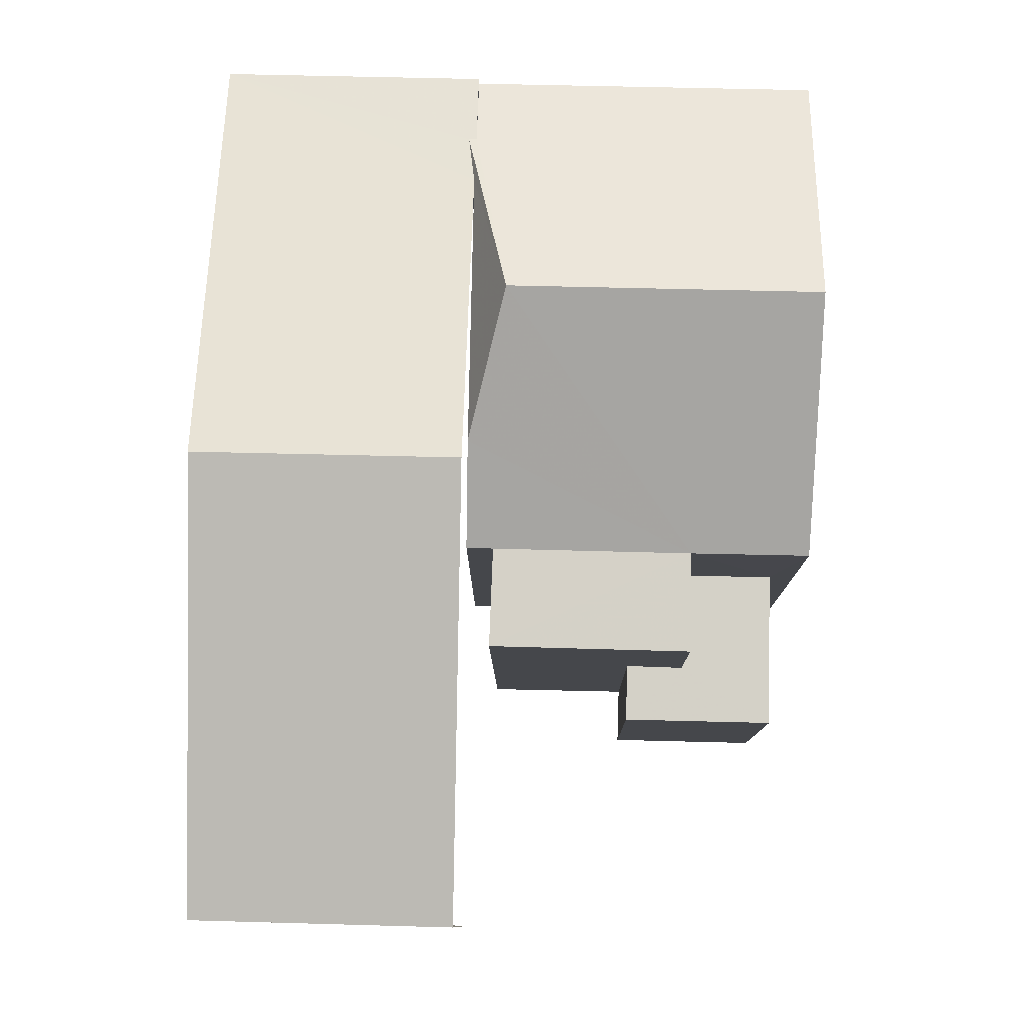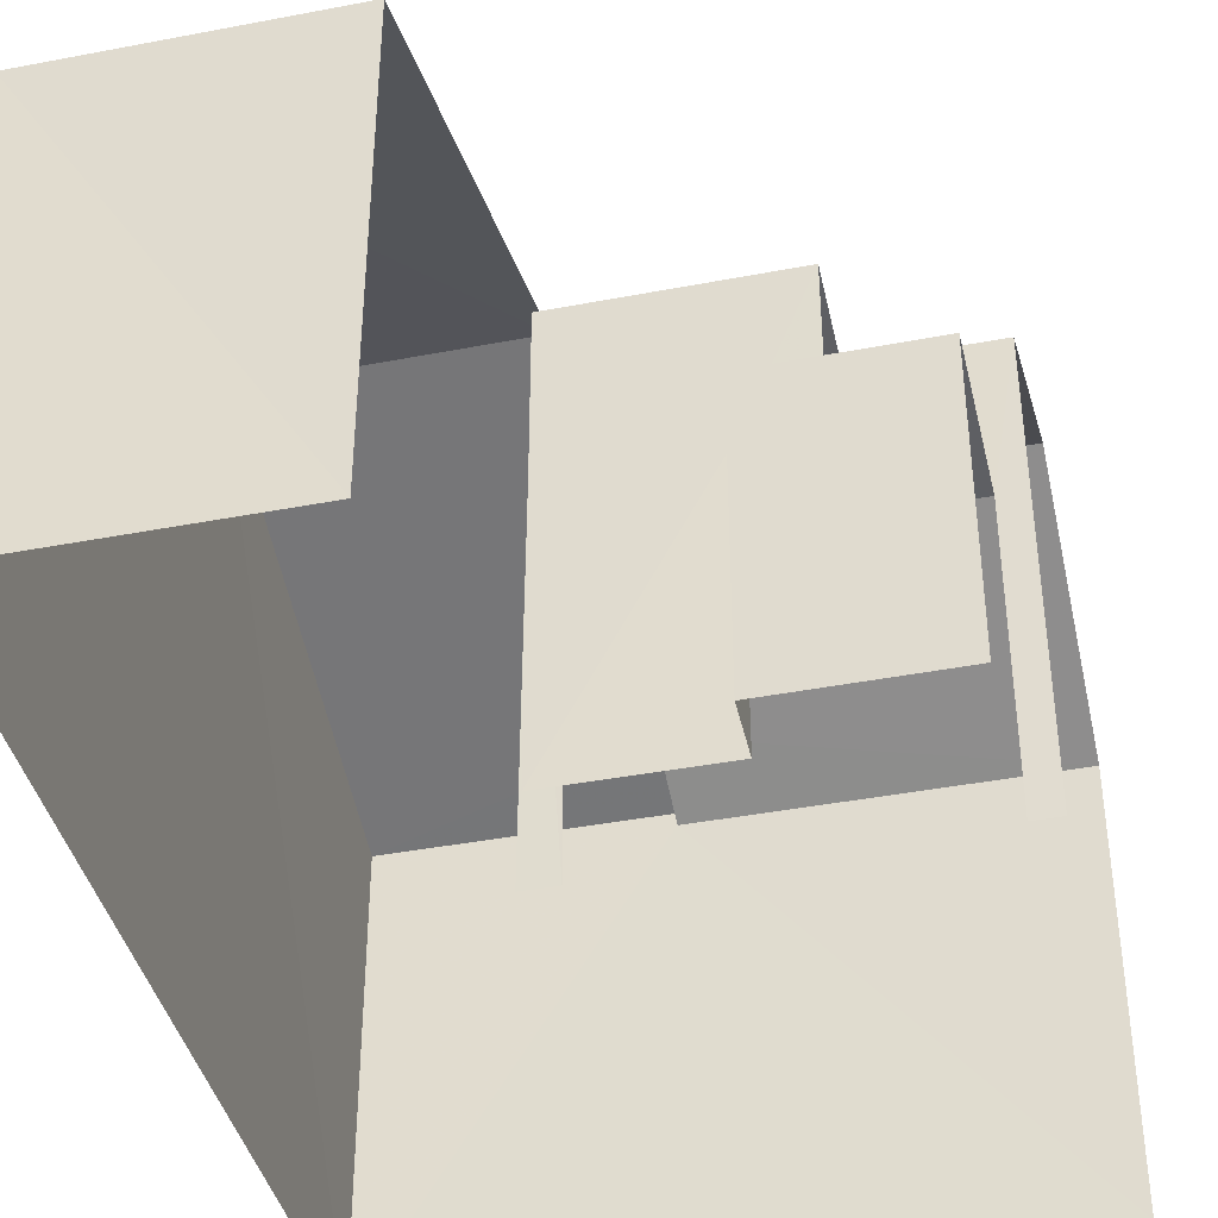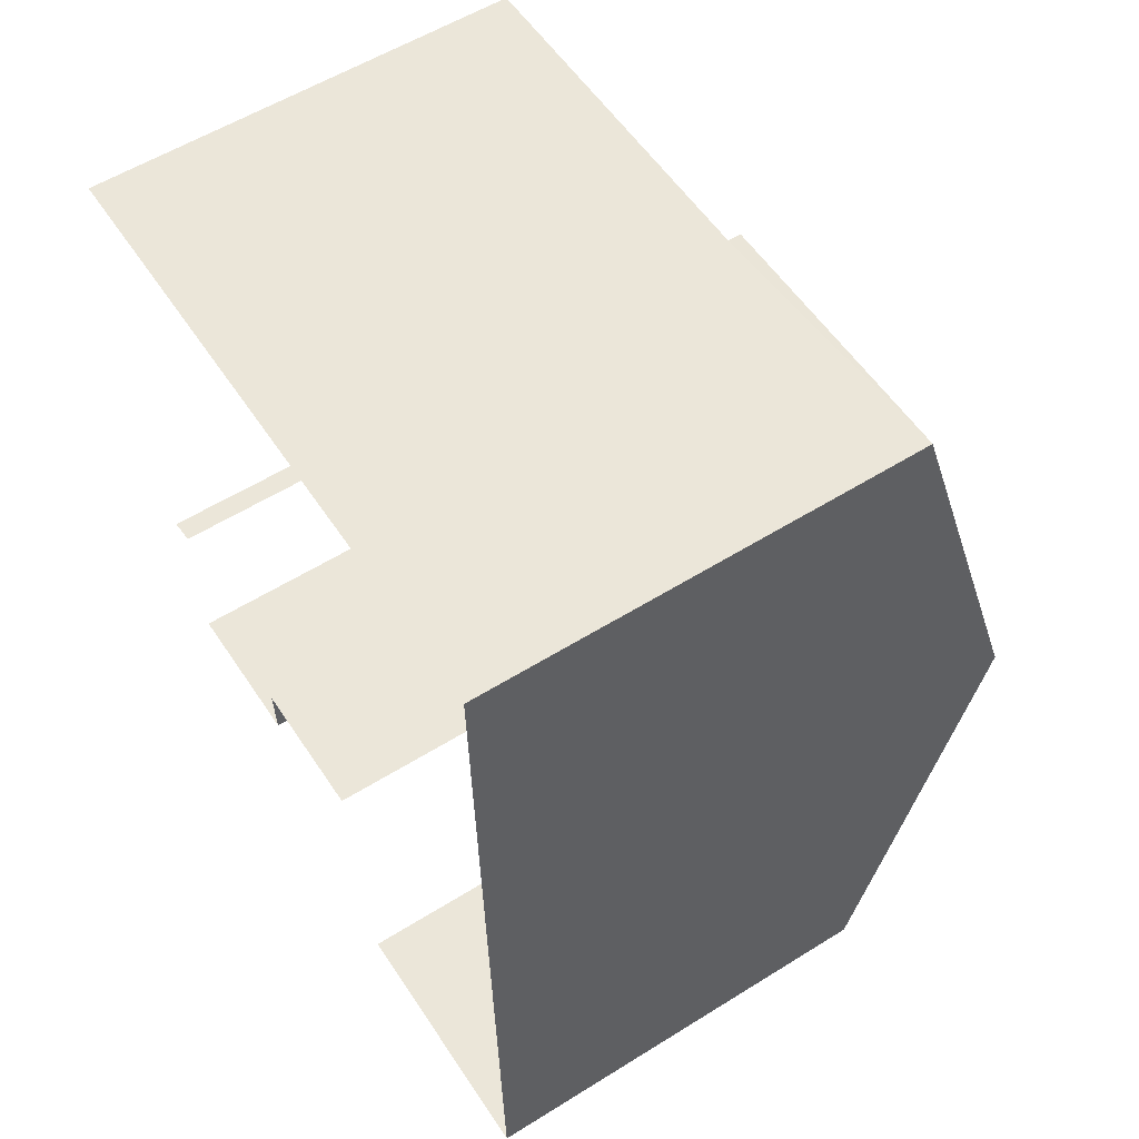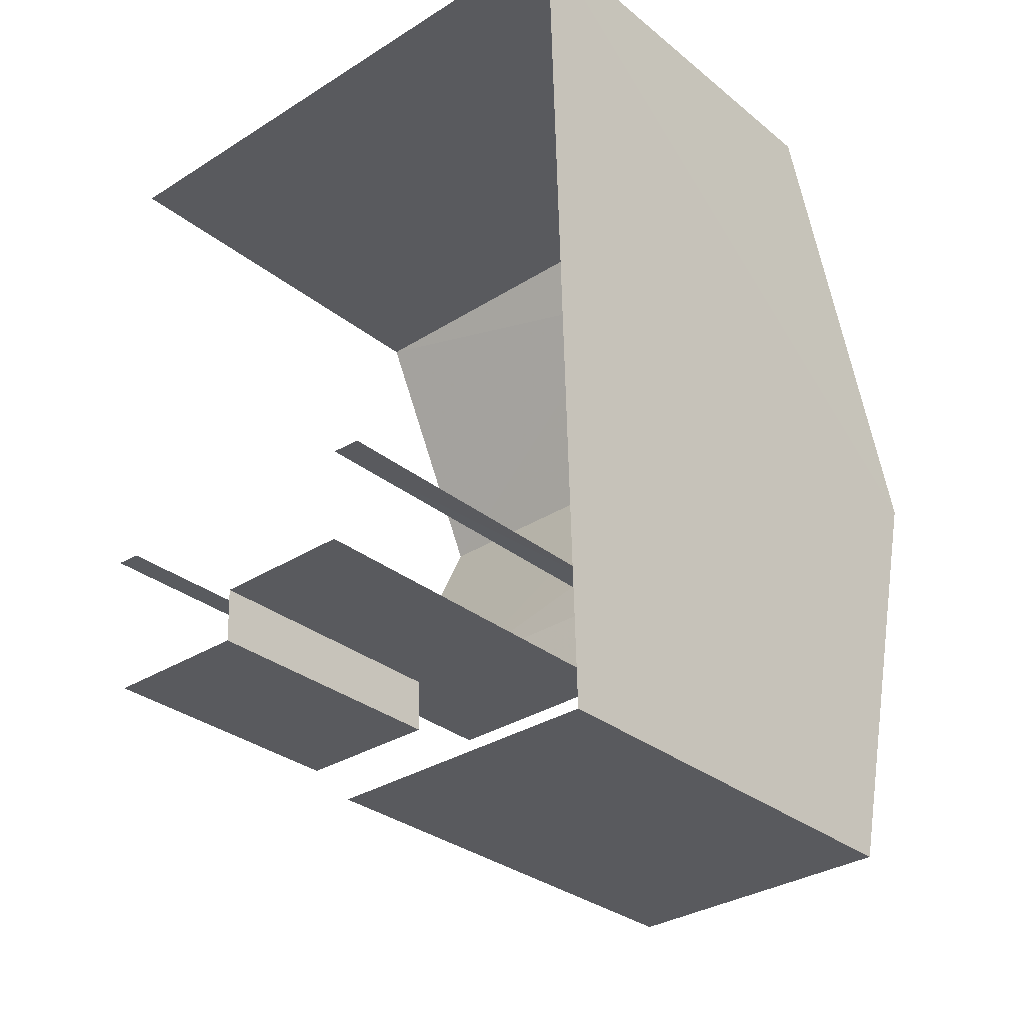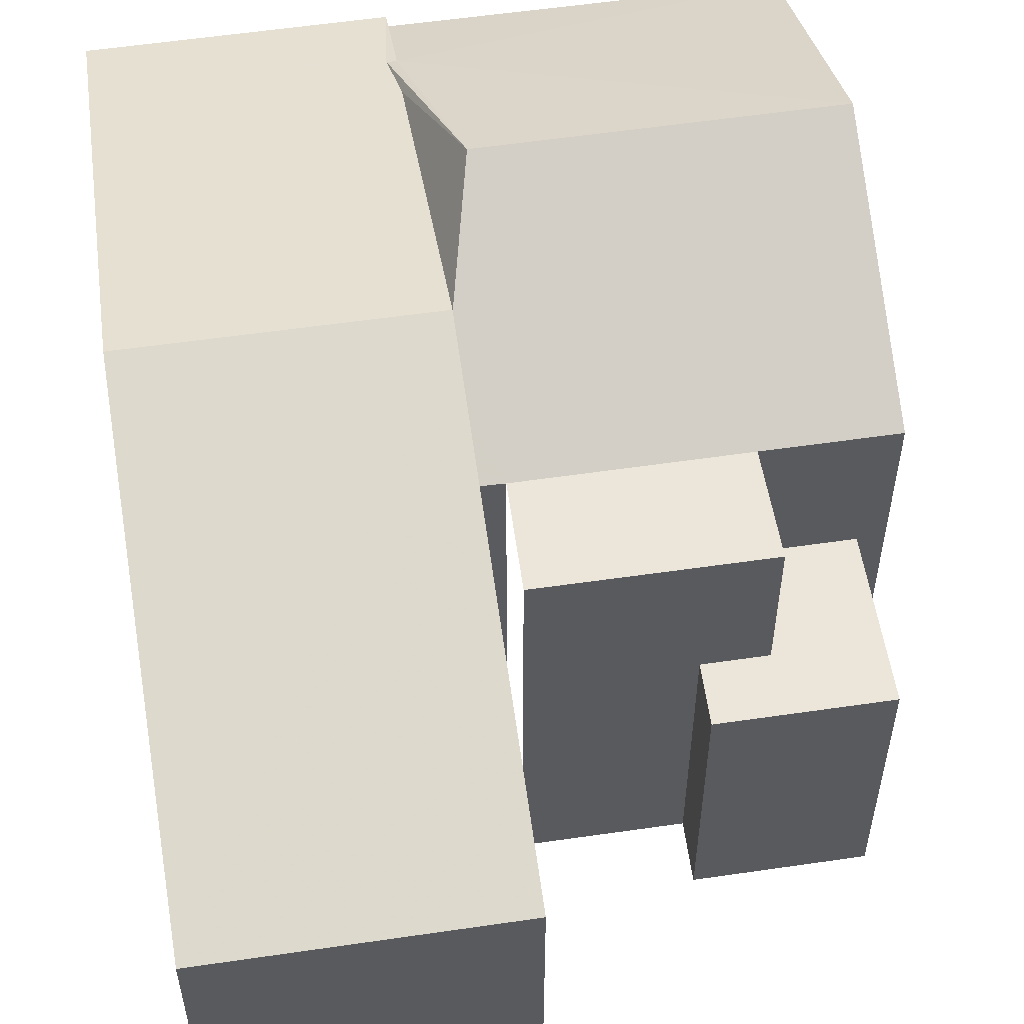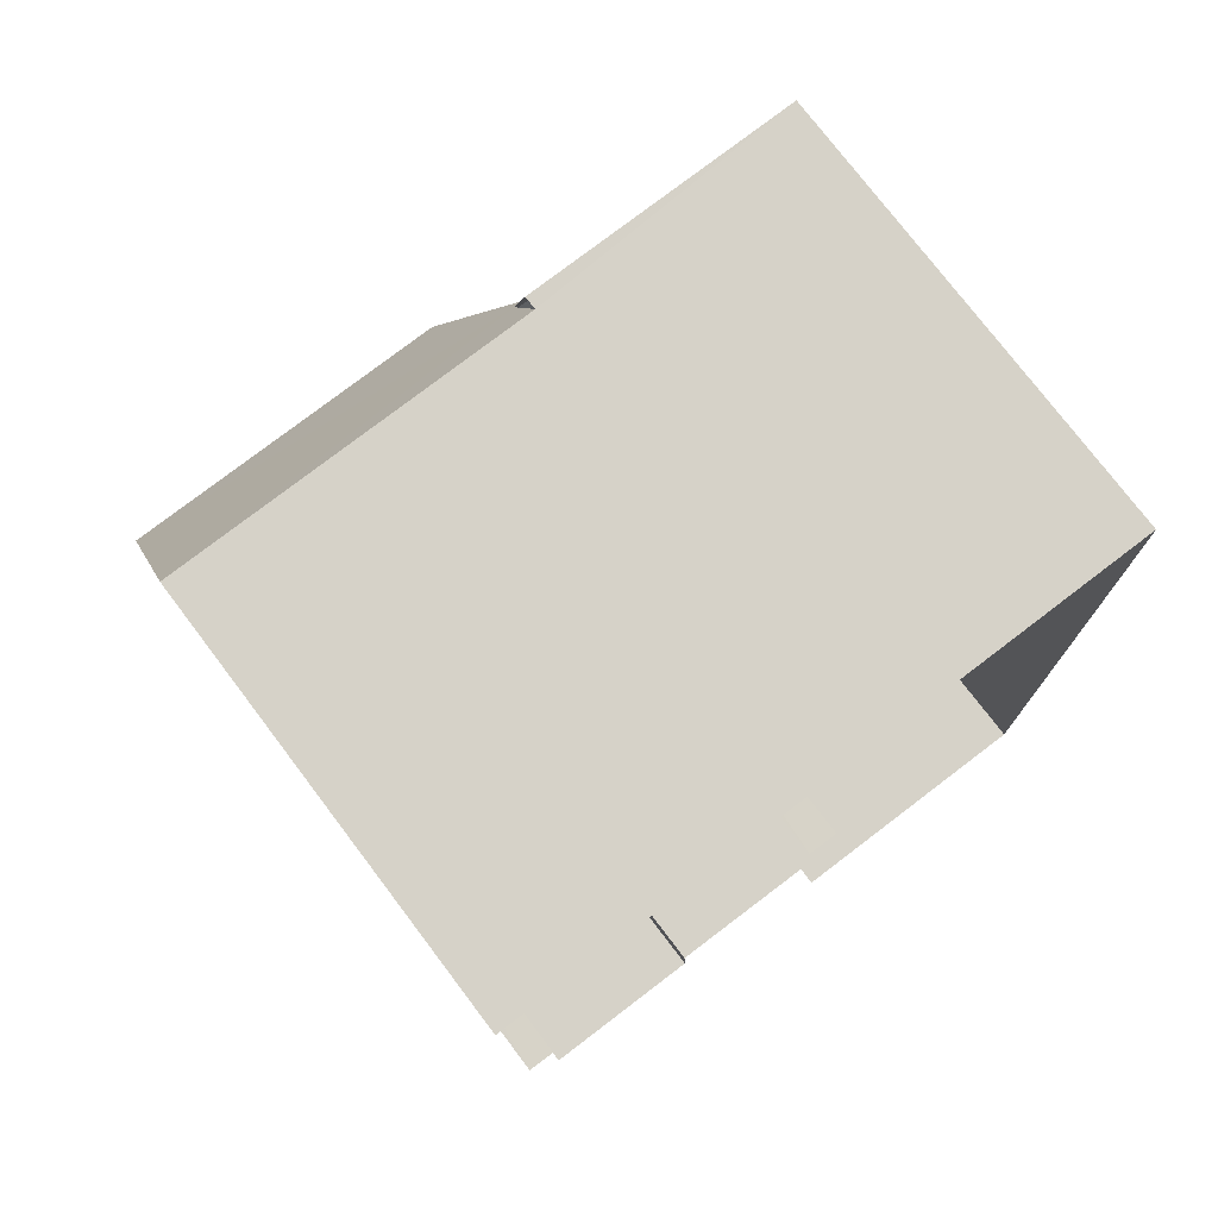
<metadata>
{"format":"obj","ext":"obj","renderer":"f3d","projection":"perspective","resolution":1024,"background":"white","views":[{"elev":-10.5,"azim":0.8,"up":"+Y"},{"elev":-40.7,"azim":11.7,"up":"+Z"},{"elev":57.3,"azim":-122.9,"up":"+Y"},{"elev":-30.6,"azim":-139.1,"up":"+Y"},{"elev":55.9,"azim":-10.3,"up":"+Z"},{"elev":76.3,"azim":142.7,"up":"+Y"}]}
</metadata>
<code>
v -3.738e+05 -1.055e+05 20
v -3.738e+05 -1.055e+05 19.99
v -3.738e+05 -1.055e+05 19.99
v -3.738e+05 -1.055e+05 19.99
v -3.738e+05 -1.055e+05 19.99
v -3.738e+05 -1.055e+05 20
v -3.738e+05 -1.055e+05 20
v -3.738e+05 -1.055e+05 20
v -3.738e+05 -1.055e+05 20
v -3.738e+05 -1.055e+05 20
v -3.738e+05 -1.055e+05 20
v -3.738e+05 -1.055e+05 20
v -3.738e+05 -1.055e+05 28.56
v -3.738e+05 -1.055e+05 26.54
v -3.738e+05 -1.055e+05 26.54
v -3.738e+05 -1.055e+05 28.57
v -3.738e+05 -1.055e+05 27.11
v -3.738e+05 -1.055e+05 26.54
v -3.738e+05 -1.055e+05 26.54
v -3.738e+05 -1.055e+05 26.88
v -3.738e+05 -1.055e+05 26.88
v -3.738e+05 -1.055e+05 26.35
v -3.738e+05 -1.055e+05 26.35
v -3.738e+05 -1.055e+05 26.35
v -3.738e+05 -1.055e+05 26.35
v -3.738e+05 -1.055e+05 26.35
v -3.738e+05 -1.055e+05 28.19
v -3.738e+05 -1.055e+05 28.19
v -3.738e+05 -1.055e+05 26.35
v -3.738e+05 -1.055e+05 24.15
v -3.738e+05 -1.055e+05 24.15
v -3.738e+05 -1.055e+05 24.15
v -3.738e+05 -1.055e+05 24.15
v -3.738e+05 -1.055e+05 24.14
v -3.738e+05 -1.055e+05 24.14
v -3.738e+05 -1.055e+05 27.12
v -3.738e+05 -1.055e+05 26.35
v -3.738e+05 -1.055e+05 26.35
f 1 2 3
f 3 4 5
f 6 2 7
f 8 6 7
f 9 10 5
f 9 11 10
f 1 10 12
f 1 7 2
f 5 1 3
f 5 10 1
f 21 29 18
f 5 33 9
f 5 34 33
f 23 1 12
f 23 25 1
f 38 8 7
f 38 15 8
f 38 13 15
f 13 36 17
f 38 36 13
f 4 3 37
f 37 26 27
f 37 3 26
f 35 22 24
f 32 35 24
f 13 14 15
f 13 16 14
f 17 16 13
f 18 19 20
f 21 18 20
f 17 19 16
f 20 19 17
f 22 23 24
f 22 25 23
f 26 21 27
f 27 21 28
f 29 21 26
f 28 21 20
f 30 31 32
f 31 33 32
f 32 34 35
f 32 33 34
f 28 17 36
f 28 20 17
f 37 27 22
f 25 22 36
f 38 25 36
f 22 27 28
f 22 28 36
f 5 4 34
f 4 37 34
f 34 22 35
f 34 37 22
f 19 2 16
f 2 6 16
f 6 14 16
f 26 3 29
f 18 29 19
f 19 29 2
f 29 3 2
f 31 11 9
f 33 31 9
f 12 30 23
f 23 30 24
f 12 10 30
f 24 30 32
f 14 6 8
f 15 14 8
f 10 11 31
f 30 10 31
f 1 38 7
f 1 25 38

</code>
